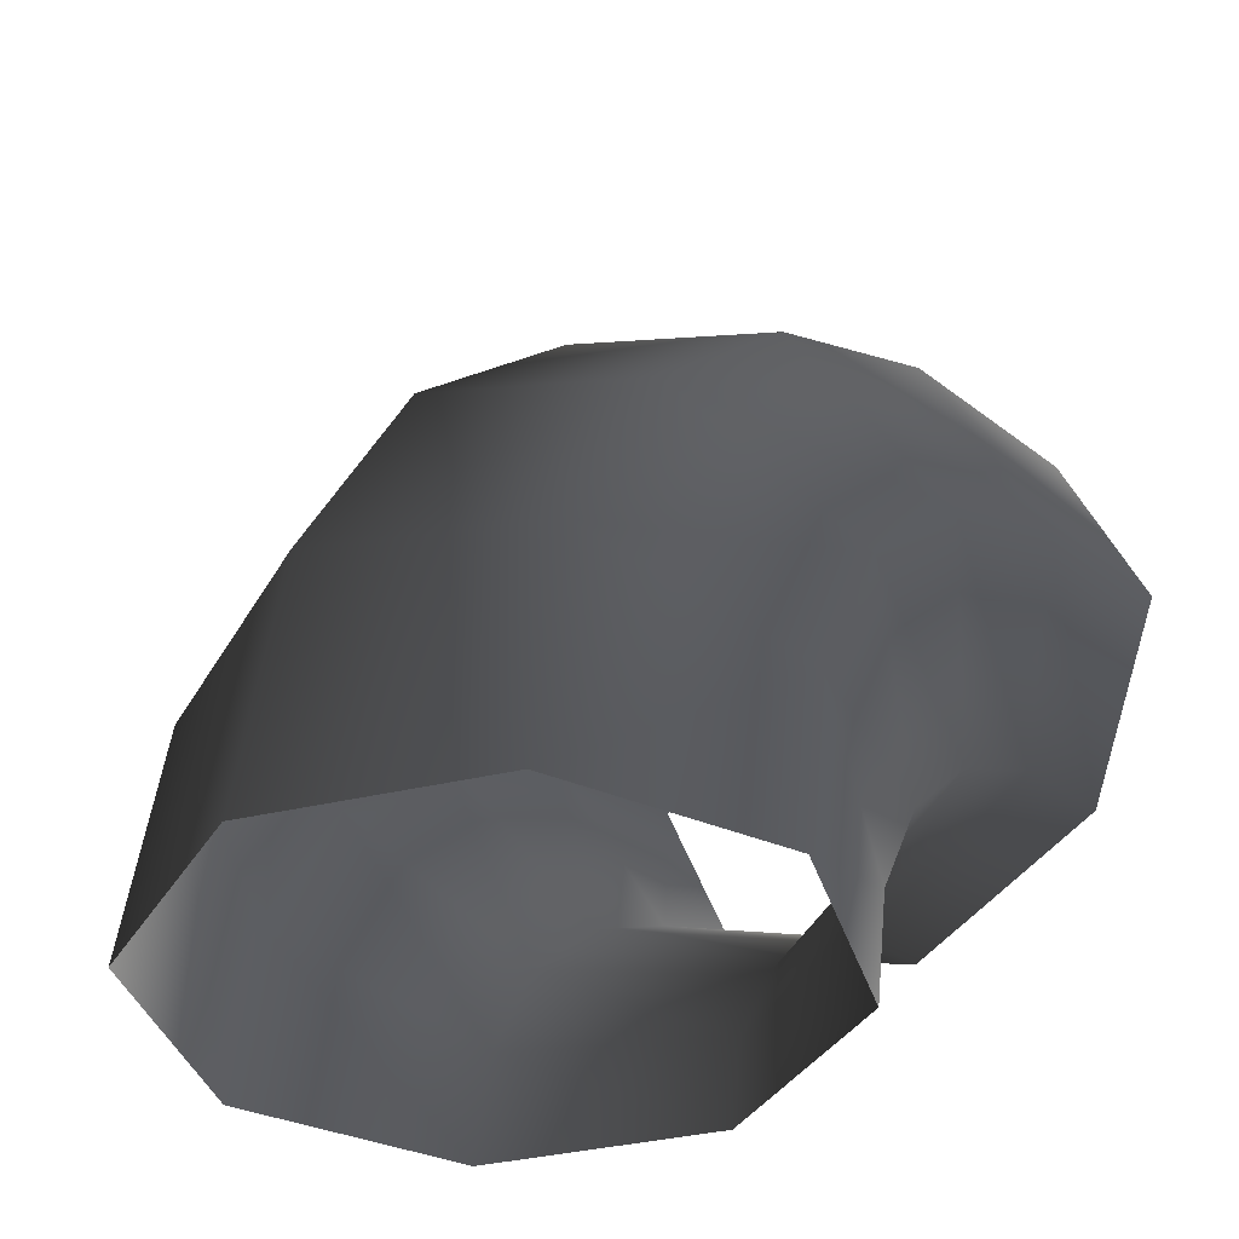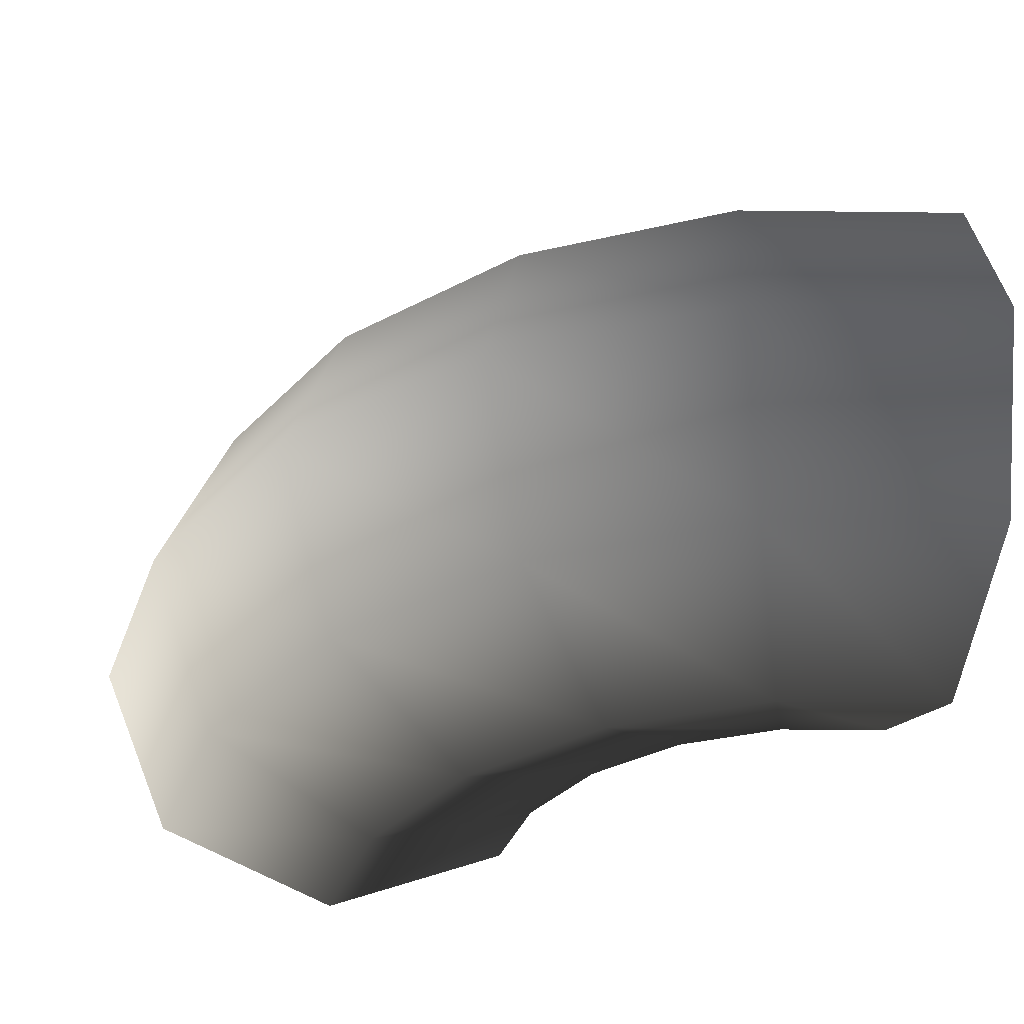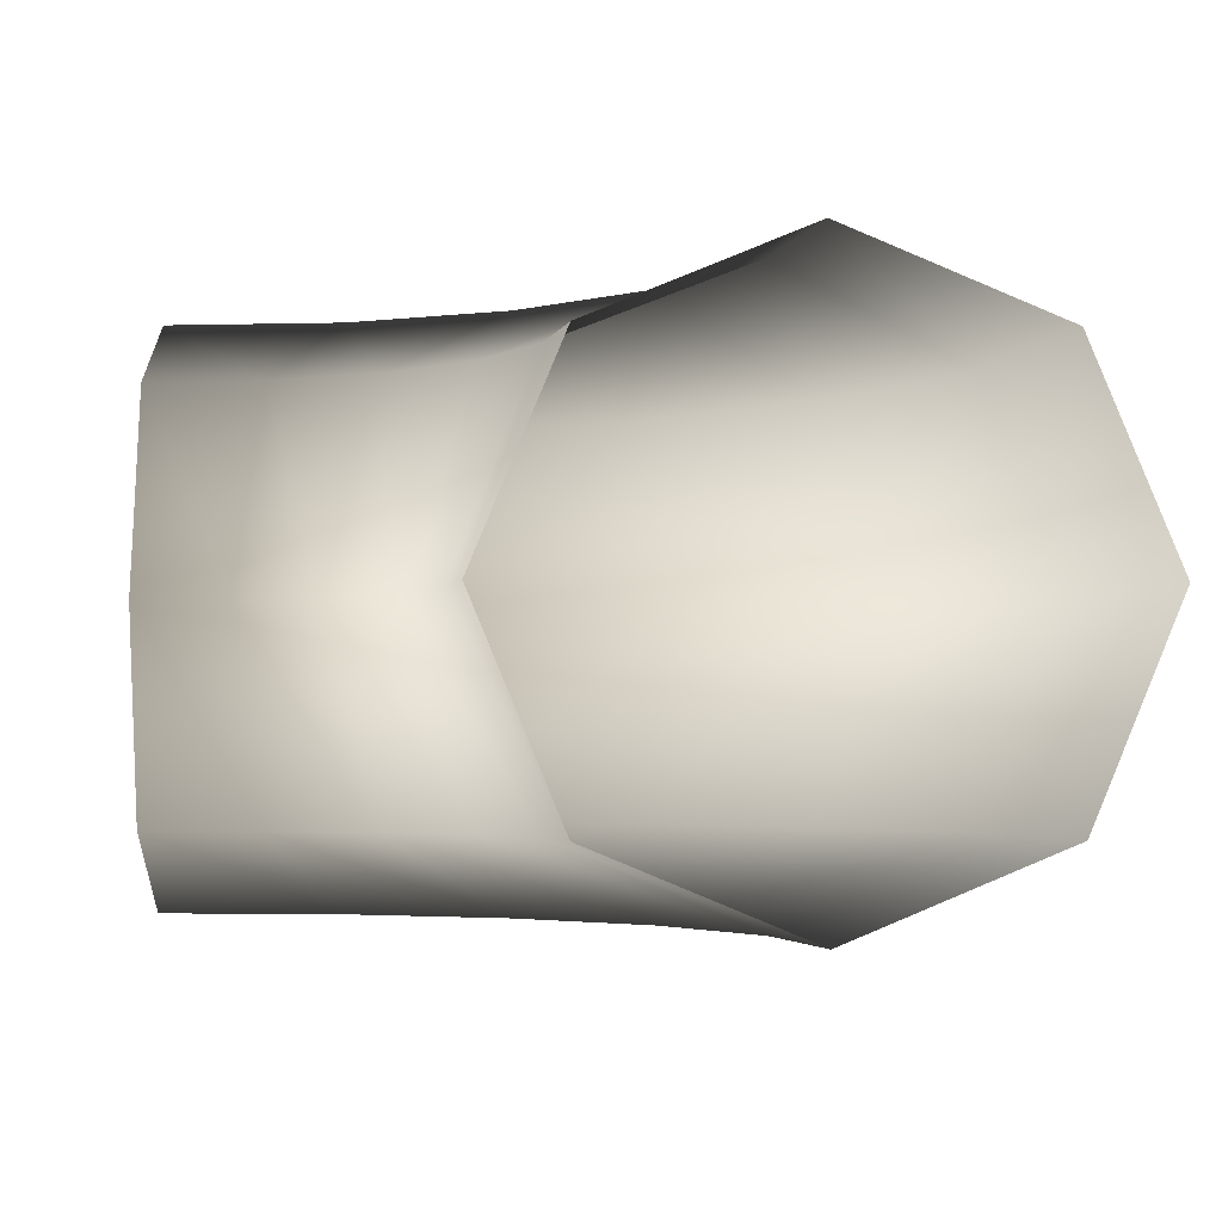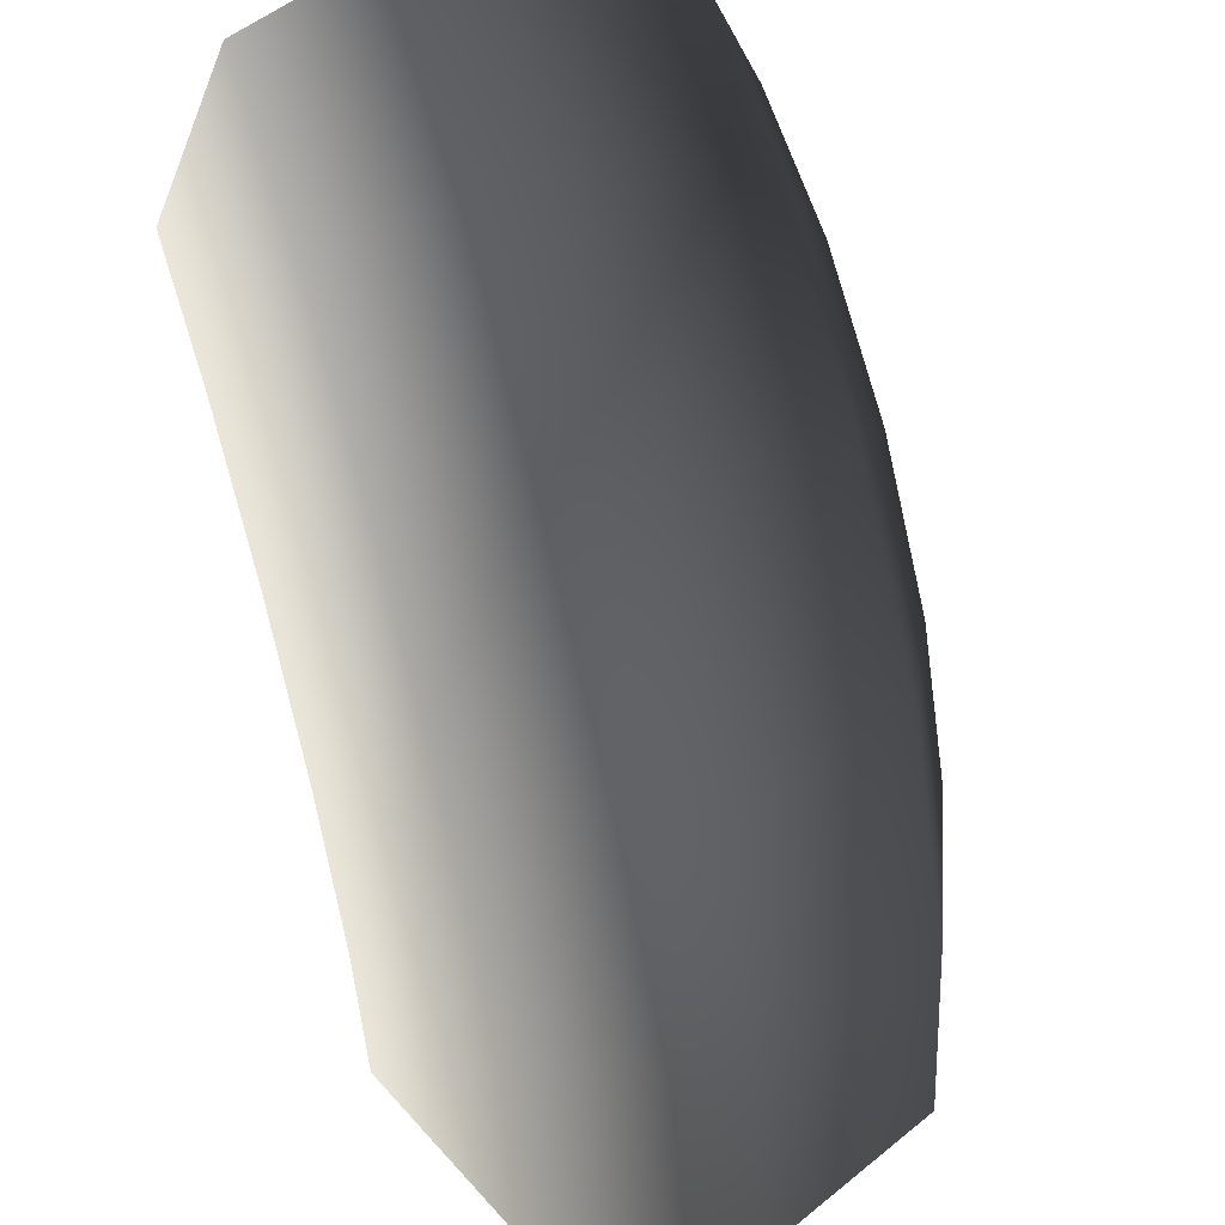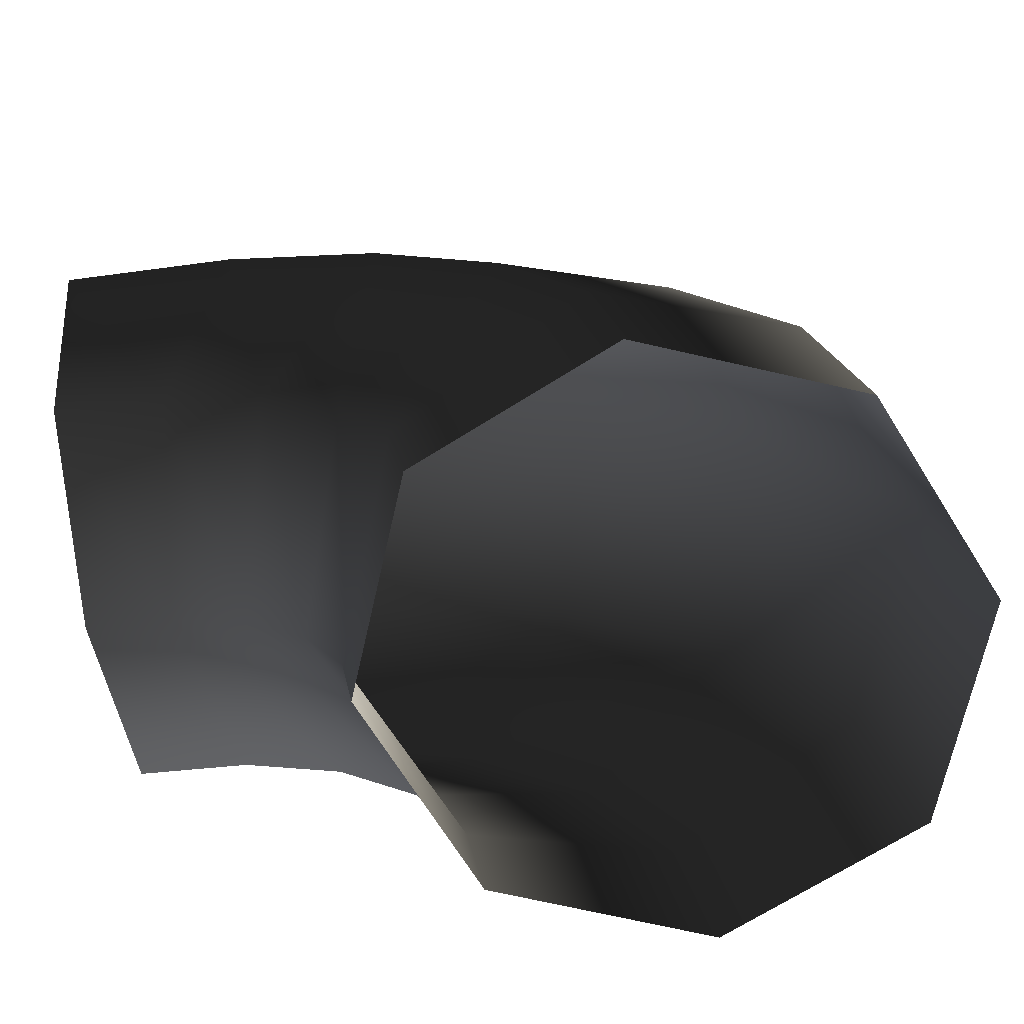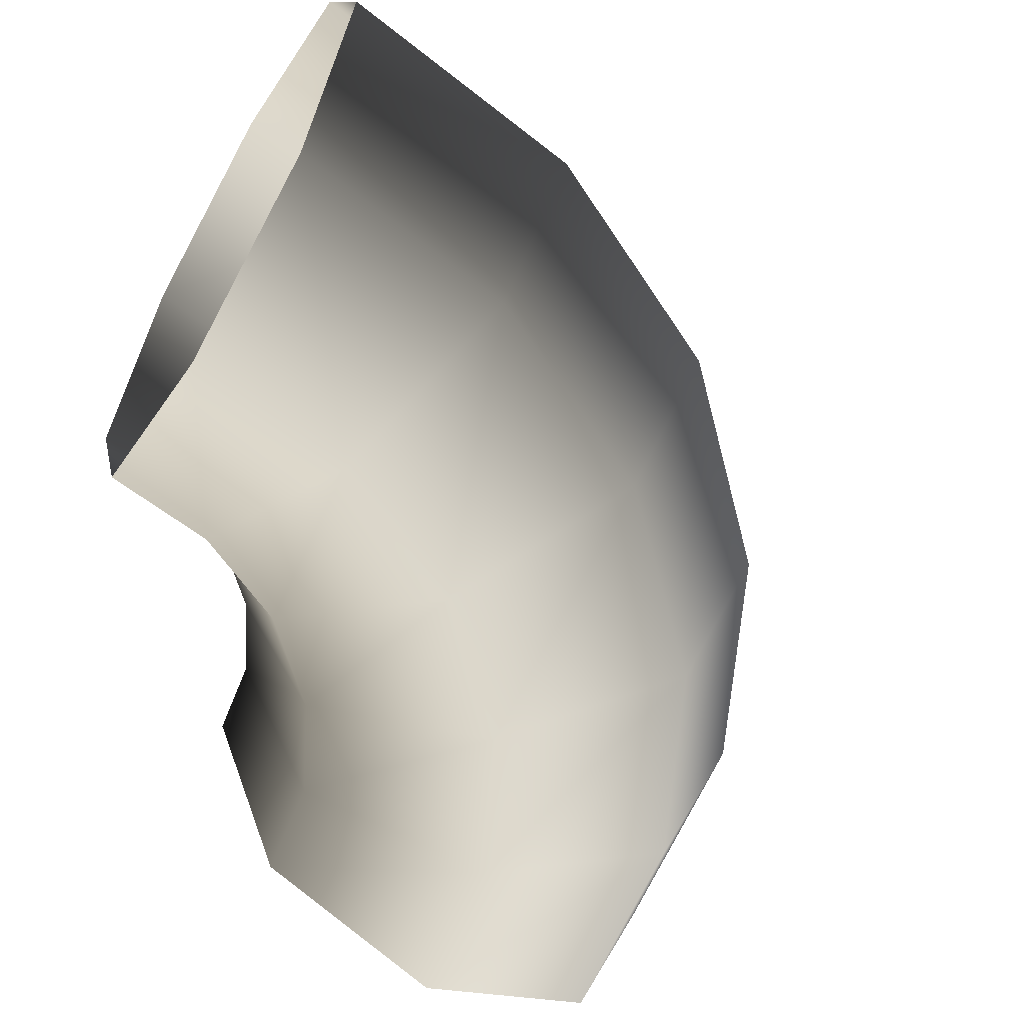
<metadata>
{"format":"obj","ext":"obj","renderer":"f3d","projection":"perspective","resolution":1024,"background":"white","views":[{"elev":-37.5,"azim":129.2,"up":"+Z"},{"elev":-35.5,"azim":80.1,"up":"+Y"},{"elev":-3.2,"azim":-93.7,"up":"+Y"},{"elev":54.6,"azim":71.8,"up":"+Z"},{"elev":-70.4,"azim":9.6,"up":"+Z"},{"elev":-58.1,"azim":-30.5,"up":"+Y"}]}
</metadata>
<code>
v 25.45 13.92 -39.37
v 18.72 -3.761e-05 -33.29
v 19.69 -2.922e-05 -39.37
v 24.21 13.92 -31.51
v 39.37 19.68 -39.37
v 24.21 13.92 -31.51
v 25.45 13.92 -39.37
v 15.93 -4.416e-05 -27.8
v 37.44 19.68 -27.2
v 53.29 13.92 -39.37
v 20.59 13.92 -24.41
v 20.59 13.92 -24.41
v 11.57 -0.0001233 -23.44
v 50.68 13.92 -22.9
v 59.06 -5.019e-05 -39.37
v 50.68 13.92 -22.9
v 53.29 13.92 -39.37
v 31.85 19.68 -16.23
v 14.96 13.92 -18.78
v 14.96 13.92 -18.78
v 6.083 -0.0001245 -20.65
v 56.16 -7.538e-05 -21.12
v 53.29 -13.92 -39.37
v 43.11 13.92 -8.048
v 43.11 13.92 -8.048
v 23.14 19.68 -7.519
v 7.865 13.92 -15.17
v 7.865 13.92 -15.17
v 4.547e-07 -0.0001227 -19.69
v 7.735e-06 13.92 -13.92
v 12.17 19.68 -1.927
v 7.735e-06 13.92 -13.92
v 1.048e-05 19.68 -0.000136
v 50.68 -13.92 -22.9
v 39.37 -19.69 -39.37
v 50.68 -13.92 -22.9
v 53.29 -13.92 -39.37
v 47.78 -0.0001701 -4.659
v 31.32 13.92 3.742
v 31.32 13.92 3.742
v 16.47 13.92 11.31
v 7.092e-06 13.92 13.92
v 37.44 -19.69 -27.2
v 25.45 -13.92 -39.37
v 37.44 -19.69 -27.2
v 39.37 -19.69 -39.37
v 43.11 -13.92 -8.048
v 43.11 -13.92 -8.048
v 34.71 -0.0001823 8.406
v 16.47 13.92 11.31
v 18.25 -0.0001858 16.79
v 7.092e-06 13.92 13.92
v -4.548e-07 -0.0001803 19.68
v 24.21 -13.92 -31.51
v 19.69 -2.922e-05 -39.37
v 18.72 -3.761e-05 -33.29
v 31.85 -19.69 -16.23
v 31.85 -19.69 -16.23
v 31.32 -13.92 3.742
v 31.32 -13.92 3.742
v 16.47 -13.92 11.31
v -7.736e-06 -13.92 13.92
v 20.59 -13.92 -24.41
v 15.93 -4.416e-05 -27.8
v 23.14 -19.69 -7.519
v 16.47 -13.92 11.31
v 23.14 -19.69 -7.519
v 12.17 -19.69 -1.927
v -7.736e-06 -13.92 13.92
v -1.048e-05 -19.69 -0.0001936
v 14.96 -13.92 -18.78
v 12.17 -19.69 -1.927
v 11.57 -0.0001233 -23.44
v 7.865 -13.92 -15.17
v -1.048e-05 -19.69 -0.0001936
v -7.092e-06 -13.92 -13.92
v 6.083 -0.0001245 -20.65
v 4.547e-07 -0.0001227 -19.69
g Roof_WaterLinkCorner_7384_5
f 1 3 2
f 1 2 4
f 5 7 6
f 4 2 8
f 5 6 9
f 10 5 9
f 4 8 11
f 9 6 12
f 11 8 13
f 10 9 14
f 15 17 16
f 9 12 18
f 14 9 18
f 11 13 19
f 18 12 20
f 19 13 21
f 15 16 22
f 23 15 22
f 14 18 24
f 22 16 25
f 18 20 26
f 24 18 26
f 19 21 27
f 26 20 28
f 27 21 29
f 27 29 30
f 31 28 32
f 26 28 31
f 31 32 33
f 23 22 34
f 35 37 36
f 22 25 38
f 34 22 38
f 24 26 39
f 39 26 31
f 38 25 40
f 41 31 33
f 39 31 41
f 41 33 42
f 35 36 43
f 44 46 45
f 34 38 47
f 43 36 48
f 38 40 49
f 49 40 50
f 47 38 49
f 51 50 52
f 49 50 51
f 51 52 53
f 44 45 54
f 55 44 54
f 55 54 56
f 43 48 57
f 54 45 58
f 47 49 59
f 59 49 51
f 57 48 60
f 61 51 53
f 59 51 61
f 61 53 62
f 56 54 63
f 54 58 63
f 56 63 64
f 57 60 65
f 65 60 66
f 63 58 67
f 68 66 69
f 65 66 68
f 68 69 70
f 64 63 71
f 63 67 71
f 71 67 72
f 64 71 73
f 74 72 75
f 71 72 74
f 73 71 74
f 74 75 76
f 73 74 77
f 77 74 76
f 77 76 78

</code>
